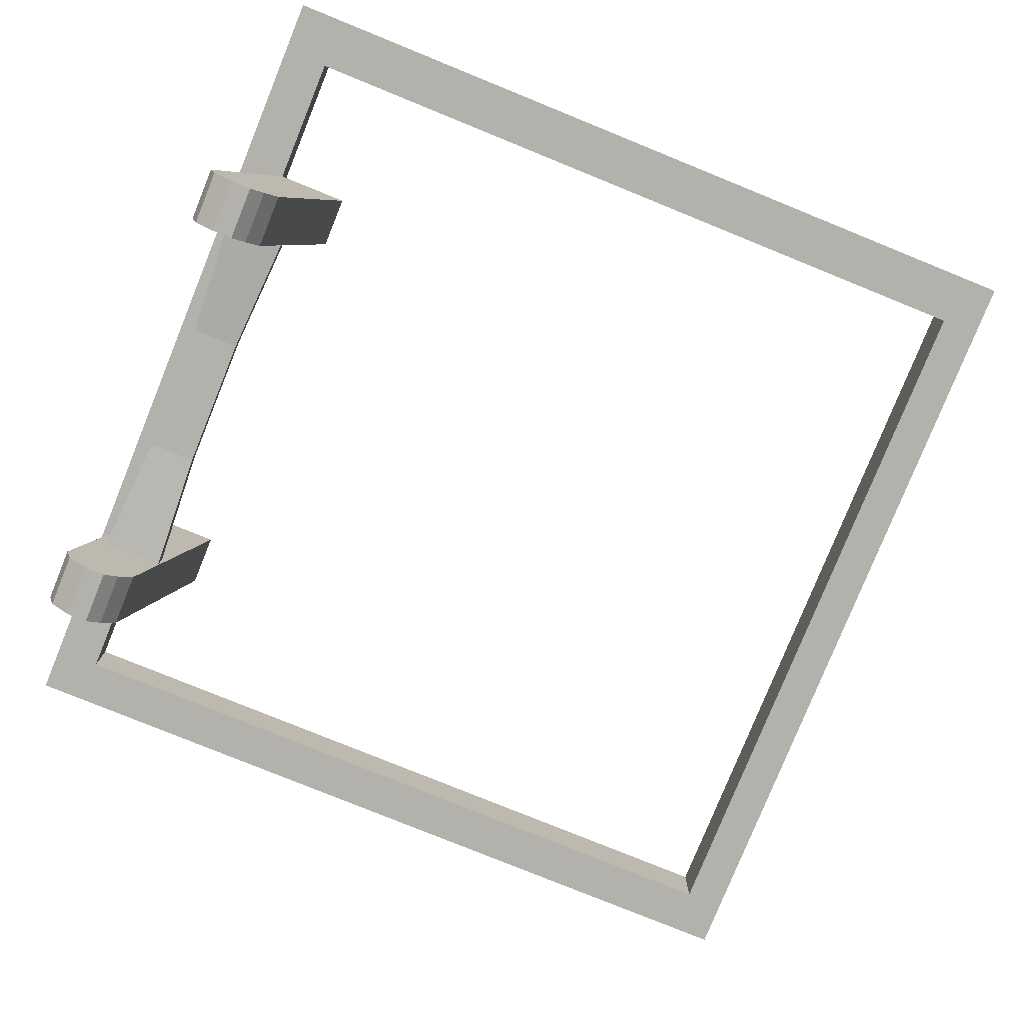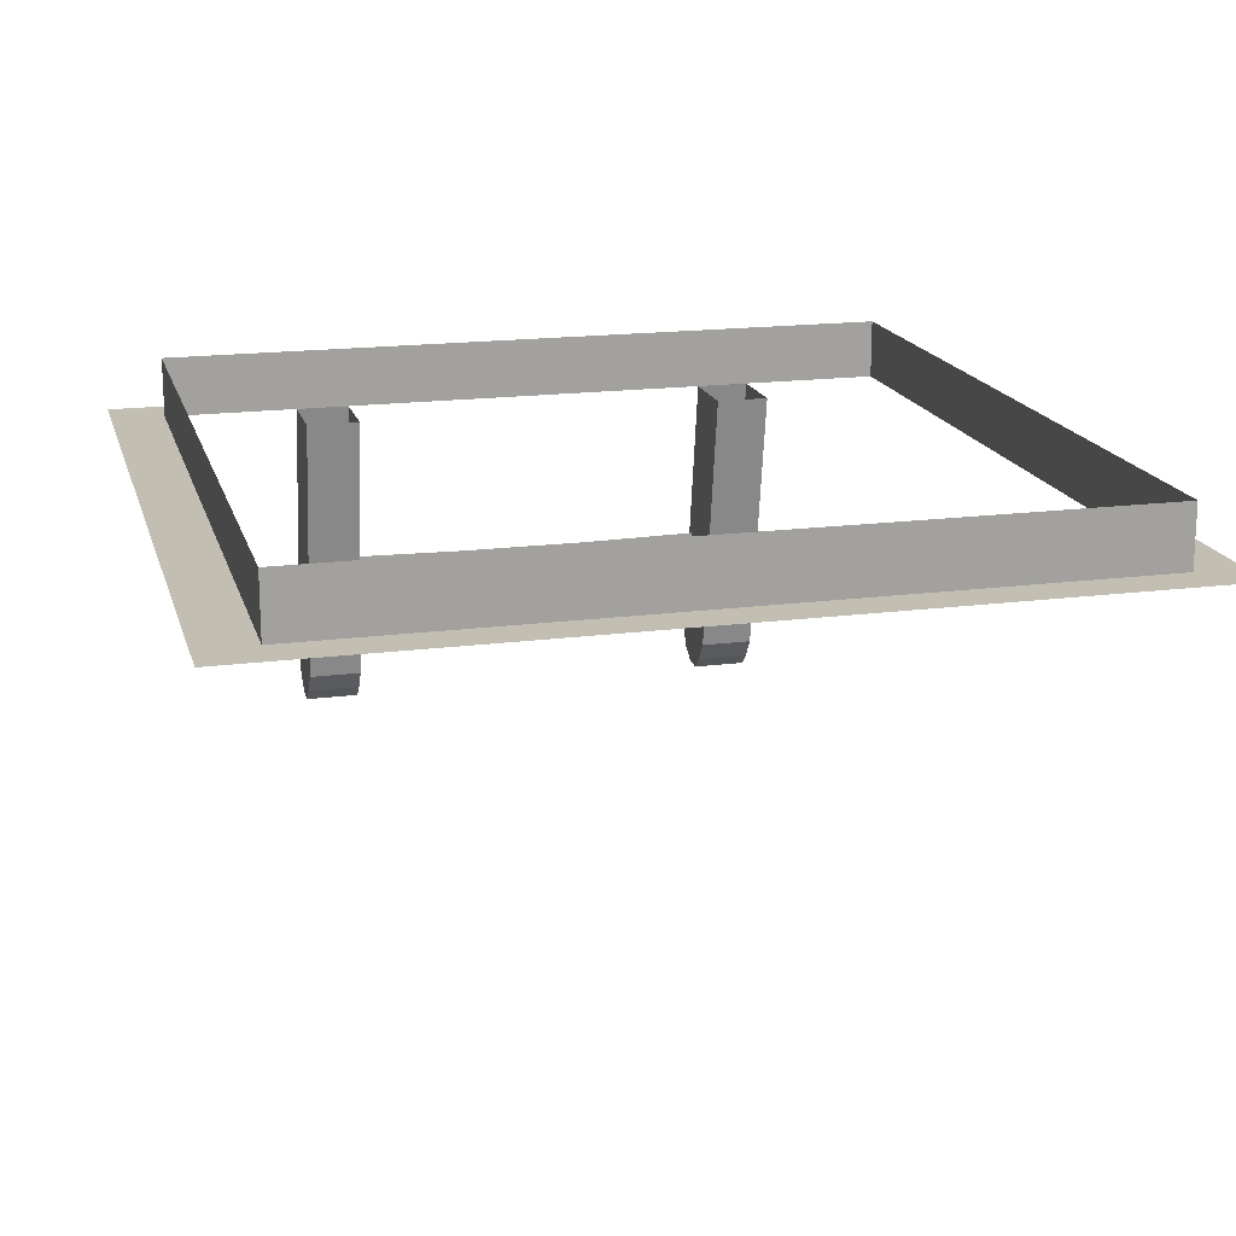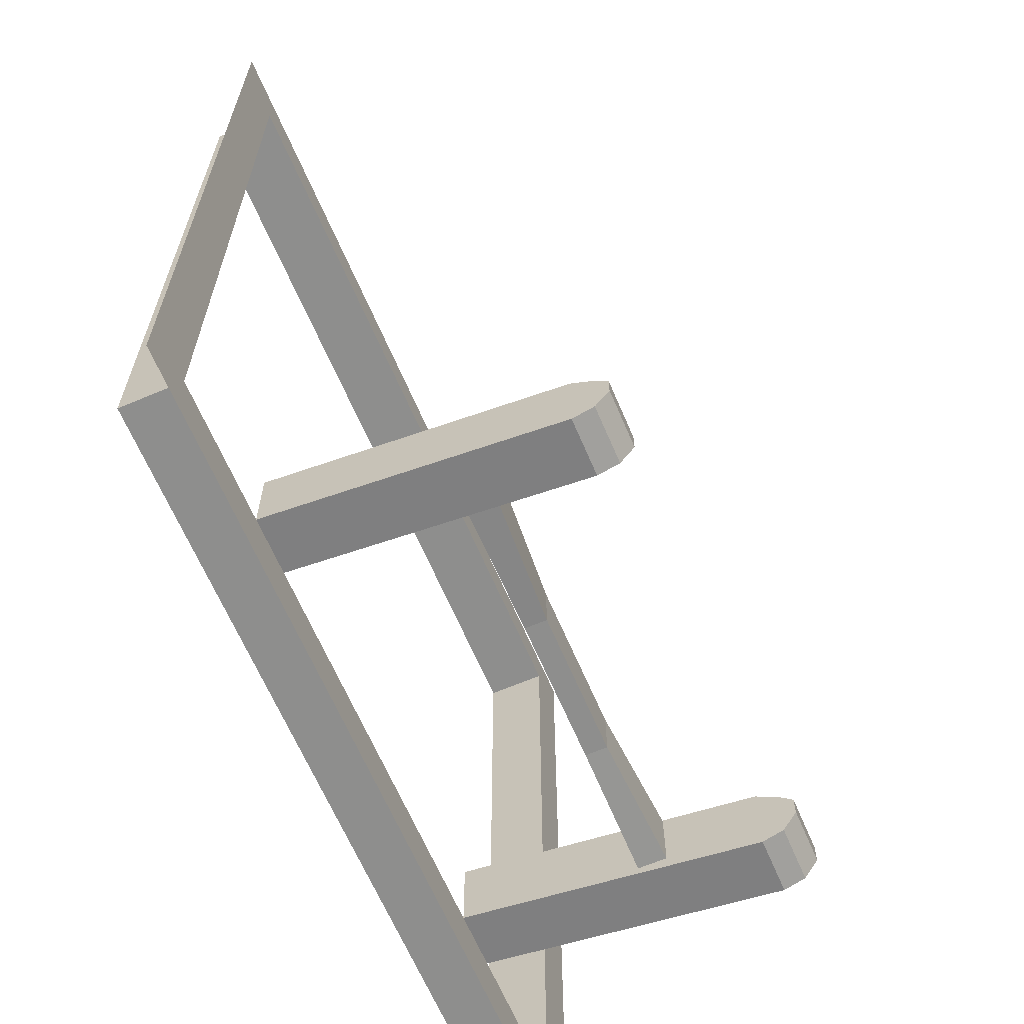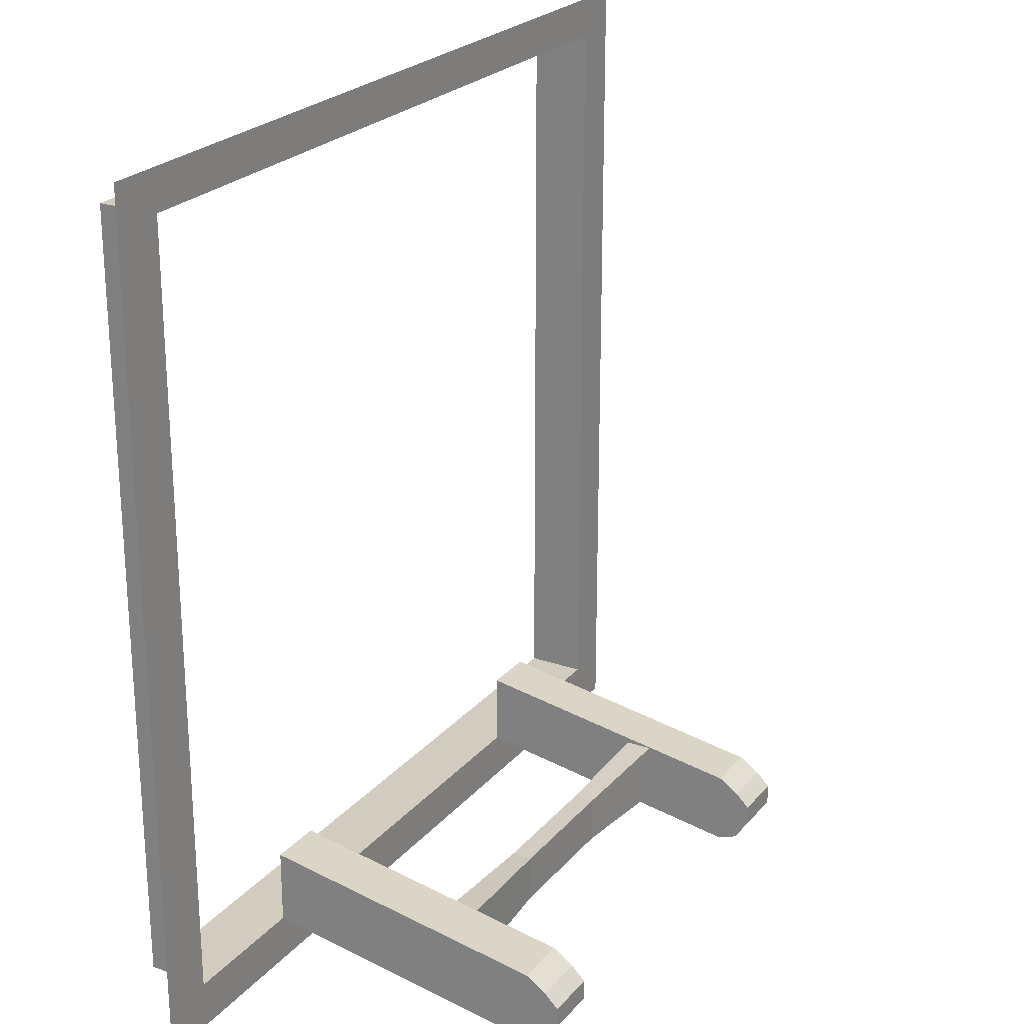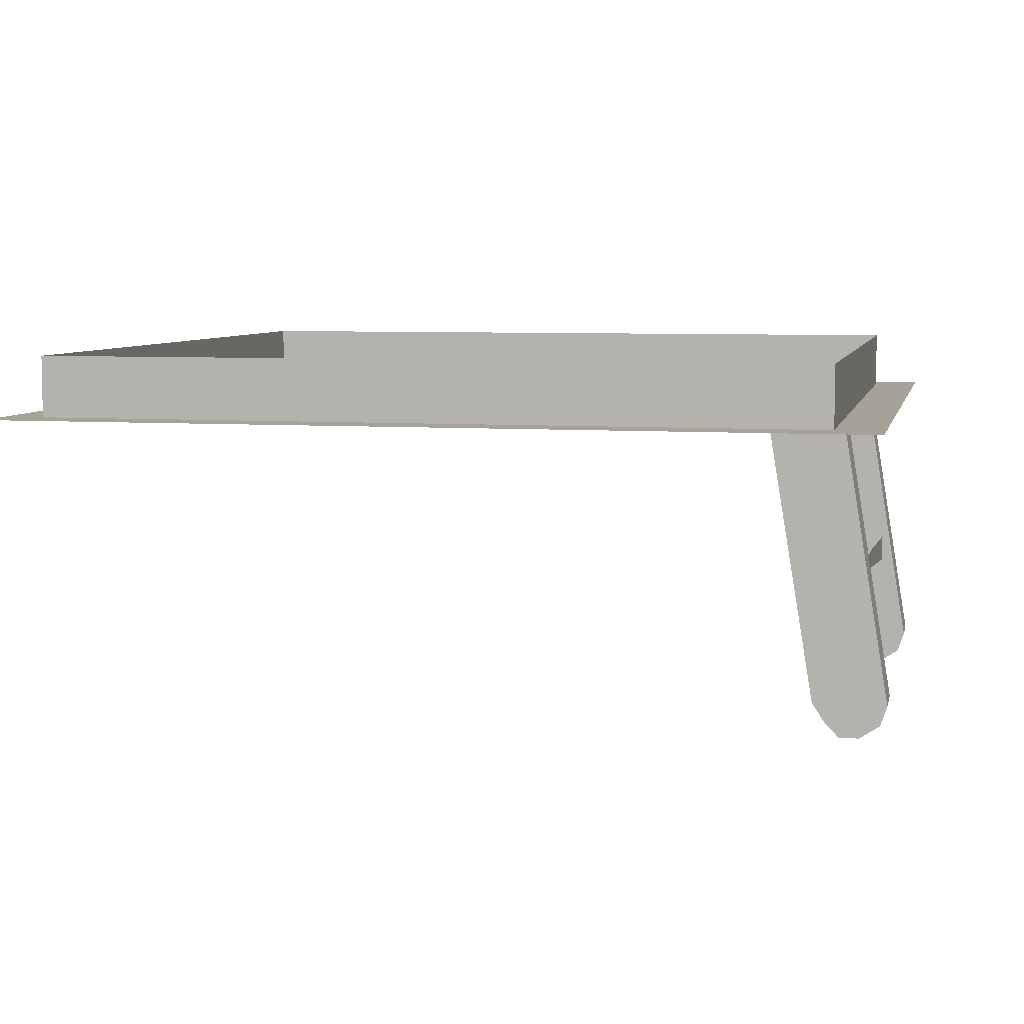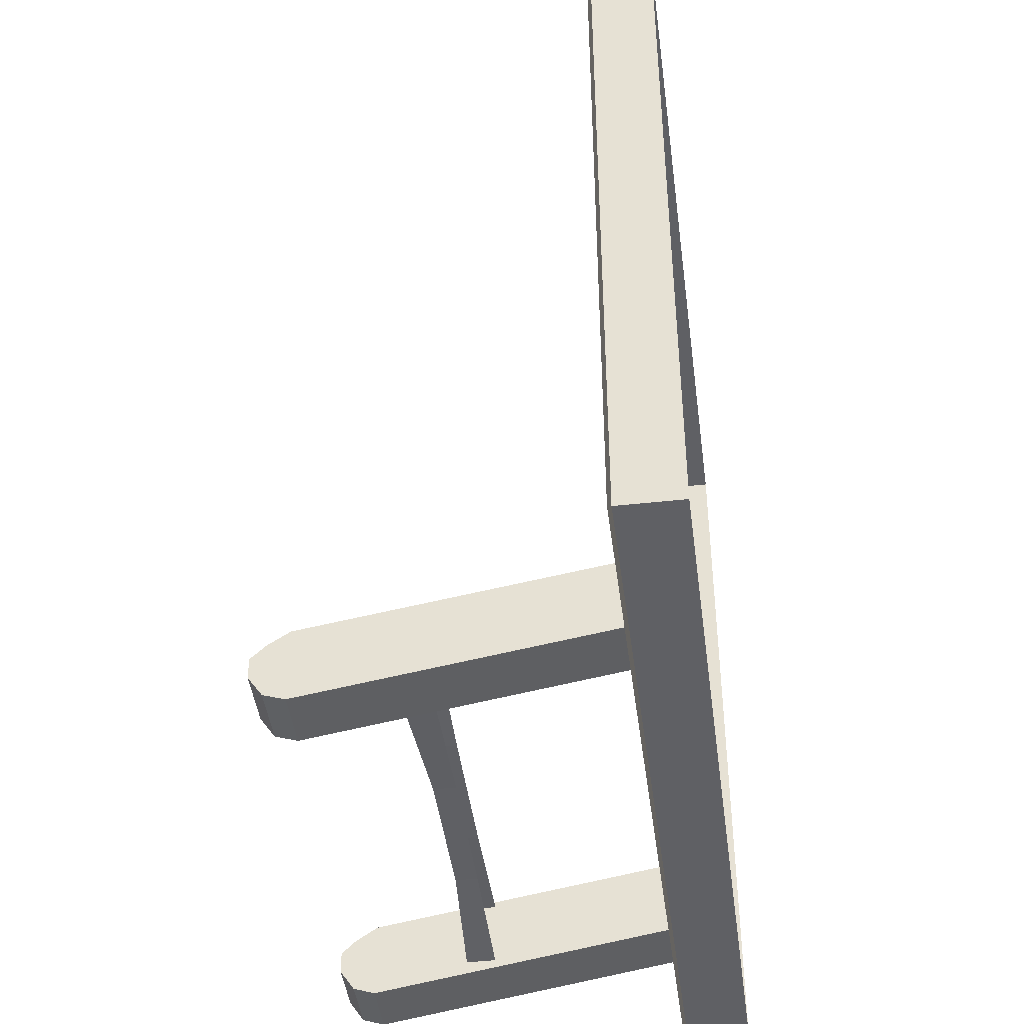
<metadata>
{"format":"obj","ext":"obj","renderer":"f3d","projection":"perspective","resolution":1024,"background":"white","views":[{"elev":-79.1,"azim":-112.1,"up":"+Y"},{"elev":17.5,"azim":-14.6,"up":"+Y"},{"elev":-64.9,"azim":-66.9,"up":"+Z"},{"elev":23.8,"azim":-60.2,"up":"+Z"},{"elev":6.6,"azim":102.2,"up":"+Y"},{"elev":-44.5,"azim":97.4,"up":"+Z"}]}
</metadata>
<code>
v 0.2812 -0.3281 -0.4141
v 0.2812 -0.3281 -0.5
v 0.2812 0 -0.4453
v 0.2812 0 -0.3594
v 0.2188 -0.3281 -0.4141
v 0.2188 -0.3516 -0.4297
v 0.2812 -0.3516 -0.4297
v 0.2812 -0.3516 -0.4922
v 0.2188 -0.3281 -0.5
v 0.2188 0 -0.4453
v 0.2188 0 -0.3594
v -0.2188 -0.3281 -0.4141
v -0.2188 -0.3281 -0.5
v -0.2188 0 -0.4453
v -0.2188 0 -0.3594
v -0.2812 -0.3281 -0.4141
v -0.2812 -0.3516 -0.4297
v -0.2188 -0.3516 -0.4297
v -0.2188 -0.3516 -0.4922
v -0.2812 -0.3281 -0.5
v -0.2812 0 -0.4453
v -0.2812 0 -0.3594
v 0.07812 -0.2188 -0.4062
v 0.07812 -0.2188 -0.4609
v 0.2188 -0.2266 -0.4688
v 0.2188 -0.2266 -0.3984
v 0.2188 -0.1953 -0.3984
v 0.07812 -0.1953 -0.4062
v -0.07812 -0.1953 -0.4062
v -0.07812 -0.2188 -0.4062
v -0.07812 -0.2188 -0.4609
v 0.07812 -0.1953 -0.4609
v 0.2188 -0.1953 -0.4688
v -0.07812 -0.1953 -0.4609
v -0.2188 -0.2266 -0.4688
v -0.2188 -0.1953 -0.4688
v -0.2188 -0.2266 -0.3984
v -0.2188 -0.1953 -0.3984
v 0.2188 -0.3672 -0.4453
v 0.2812 -0.3672 -0.4453
v 0.2812 -0.3672 -0.4688
v 0.2188 -0.3516 -0.4922
v 0.2188 -0.3672 -0.4688
v -0.2812 -0.3672 -0.4453
v -0.2188 -0.3672 -0.4453
v -0.2188 -0.3672 -0.4688
v -0.2812 -0.3516 -0.4922
v -0.2812 -0.3672 -0.4688
v 0.5 0 -0.5
v 0.4453 0 -0.4453
v -0.4375 0 -0.4453
v -0.5 0 -0.5
v -0.5 0 0.5
v -0.4375 0 0.4531
v 0.5 0 0.5
v 0.4453 0 0.4531
v -0.4375 0.07031 0.4531
v 0.4453 0.07031 0.4531
v -0.4375 0.07031 -0.4453
v 0.4453 0.07031 -0.4453
f 1 2 3
f 1 3 4
f 1 4 5
f 1 5 6
f 1 6 7
f 1 7 2
f 2 7 8
f 2 8 9
f 2 9 10
f 2 10 3
f 9 5 11
f 9 11 10
f 5 4 11
f 12 13 14
f 12 14 15
f 12 15 16
f 12 16 17
f 12 17 18
f 12 18 13
f 13 18 19
f 13 19 20
f 13 20 21
f 13 21 14
f 20 16 22
f 20 22 21
f 16 15 22
f 23 30 24
f 24 30 31
f 7 6 39
f 7 39 40
f 7 40 41
f 7 41 8
f 8 41 42
f 8 42 9
f 9 42 5
f 5 42 6
f 6 42 39
f 39 42 43
f 39 43 40
f 40 43 41
f 41 43 42
f 18 17 44
f 18 44 45
f 18 45 46
f 18 46 19
f 19 46 47
f 19 47 20
f 20 47 16
f 16 47 17
f 17 47 44
f 44 47 48
f 44 48 45
f 45 48 46
f 46 48 47
f 23 24 25
f 23 25 26
f 37 35 31
f 37 31 30
f 49 50 51
f 49 51 52
f 52 51 53
f 53 51 54
f 53 54 55
f 55 54 56
f 55 56 50
f 55 50 49
f 23 26 27
f 23 27 28
f 23 28 29
f 23 29 30
f 24 31 32
f 24 32 25
f 25 32 33
f 31 34 32
f 34 31 35
f 34 35 36
f 37 30 38
f 38 30 29
f 57 58 56
f 57 56 54
f 57 54 59
f 59 54 51
f 59 51 60
f 60 51 50
f 60 50 58
f 58 50 56

</code>
